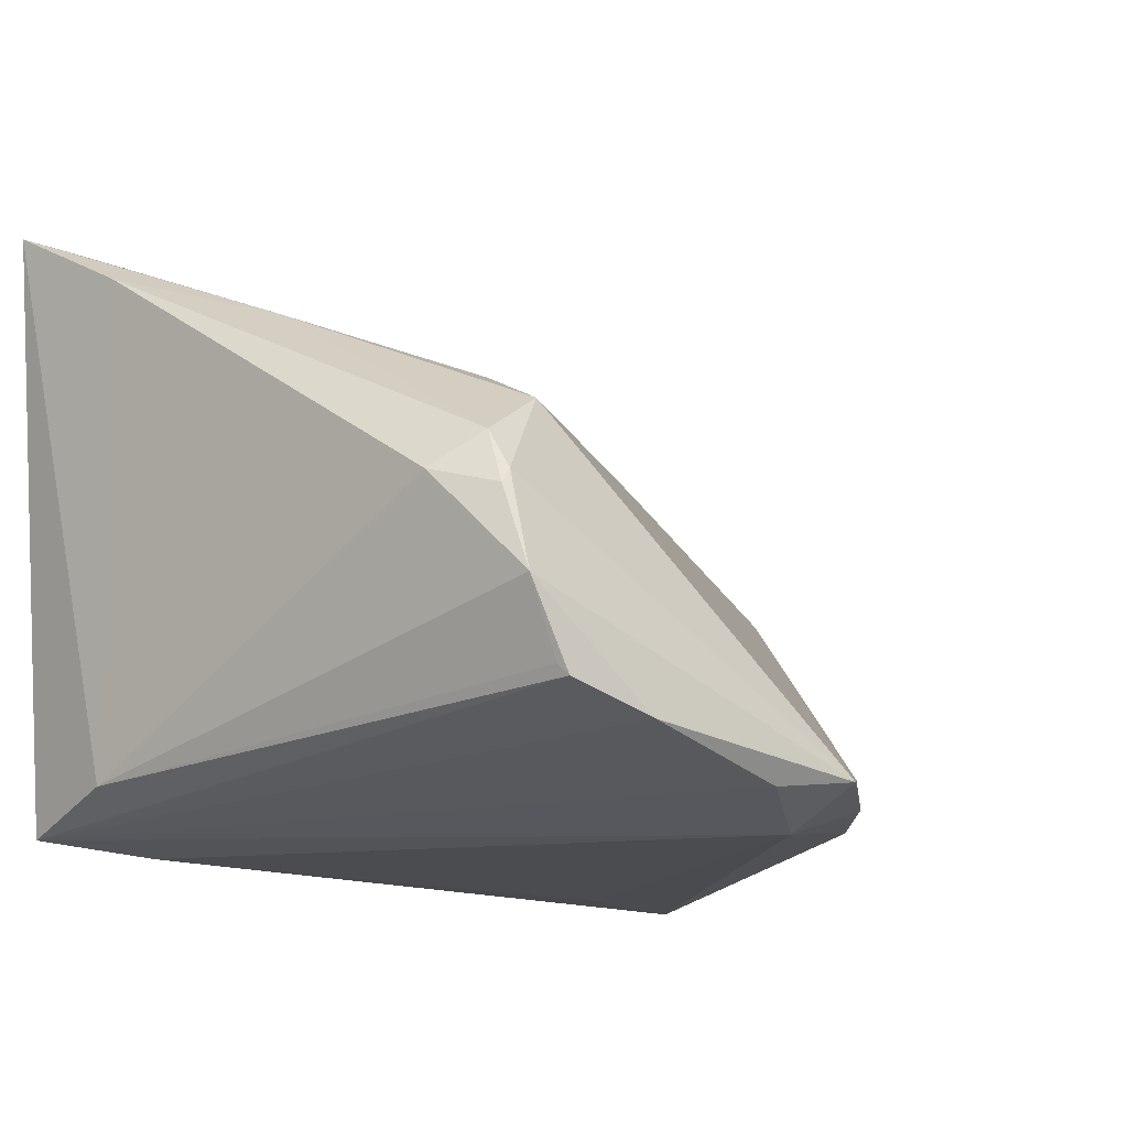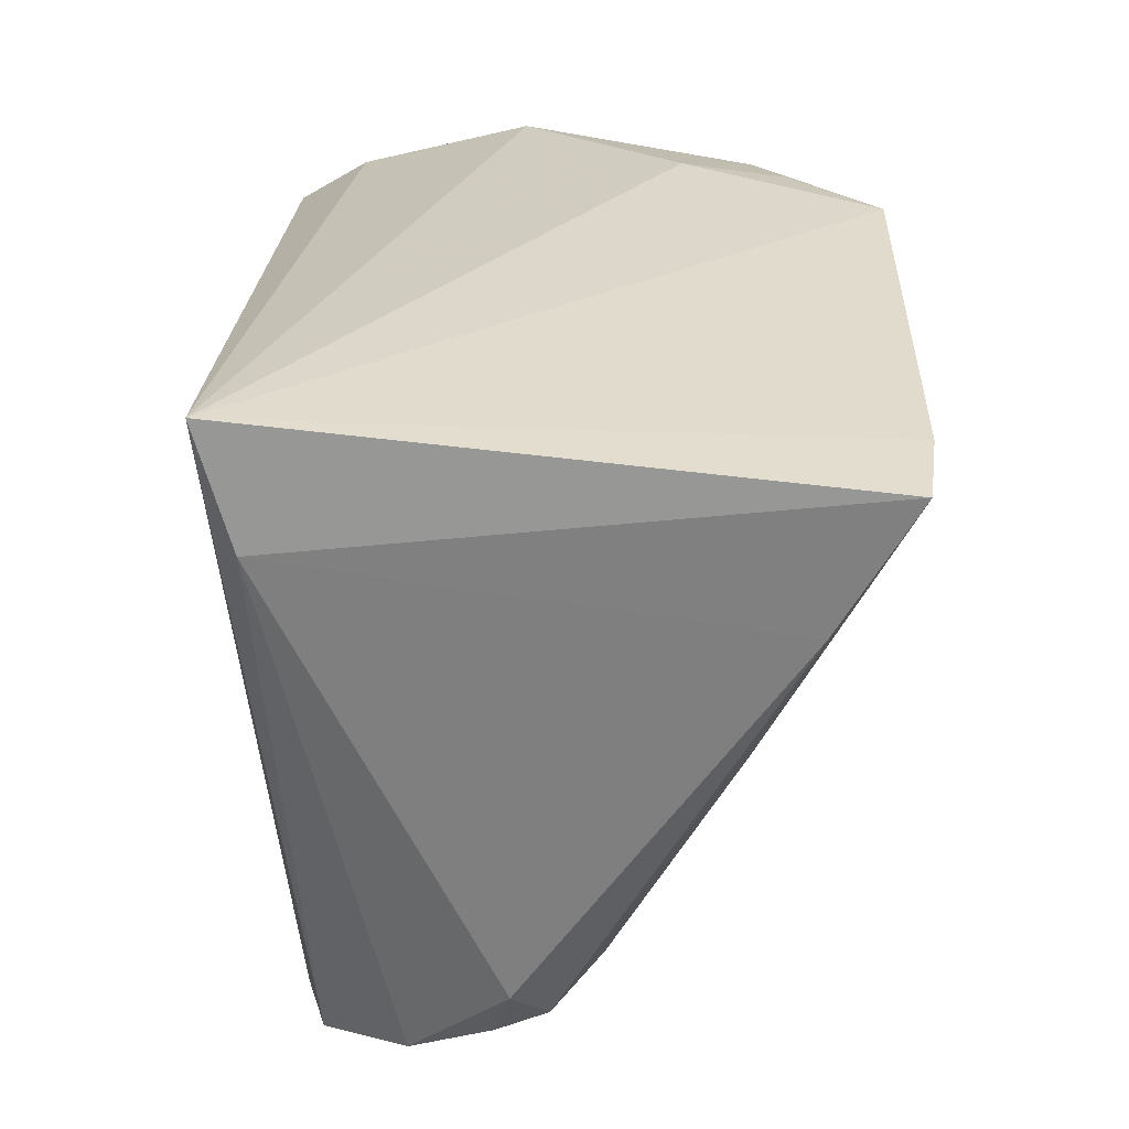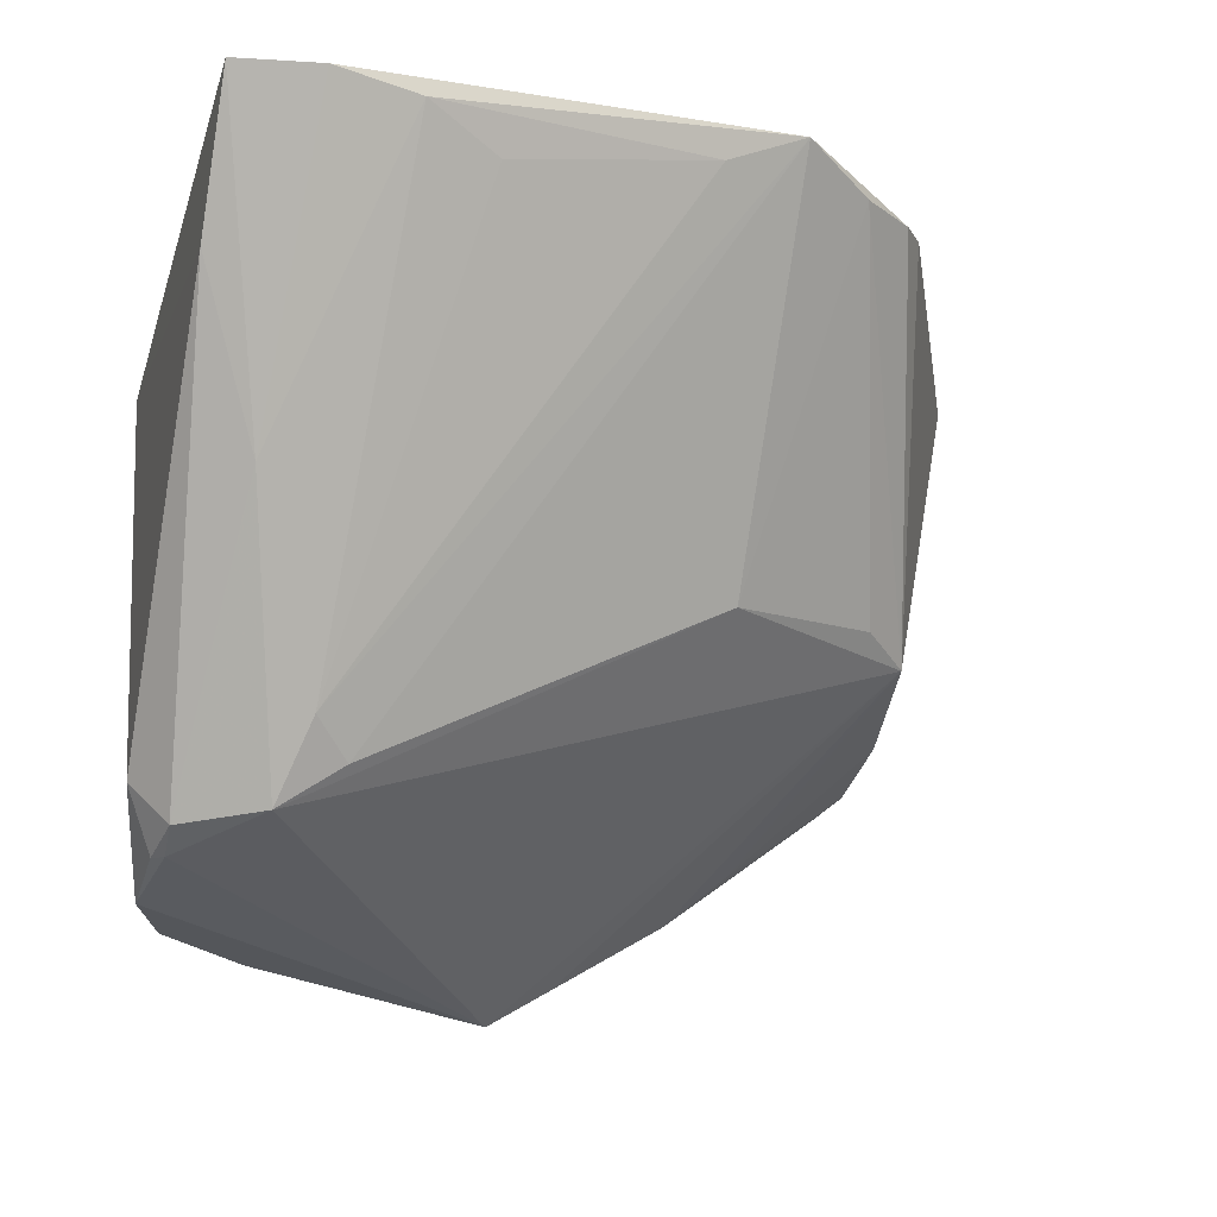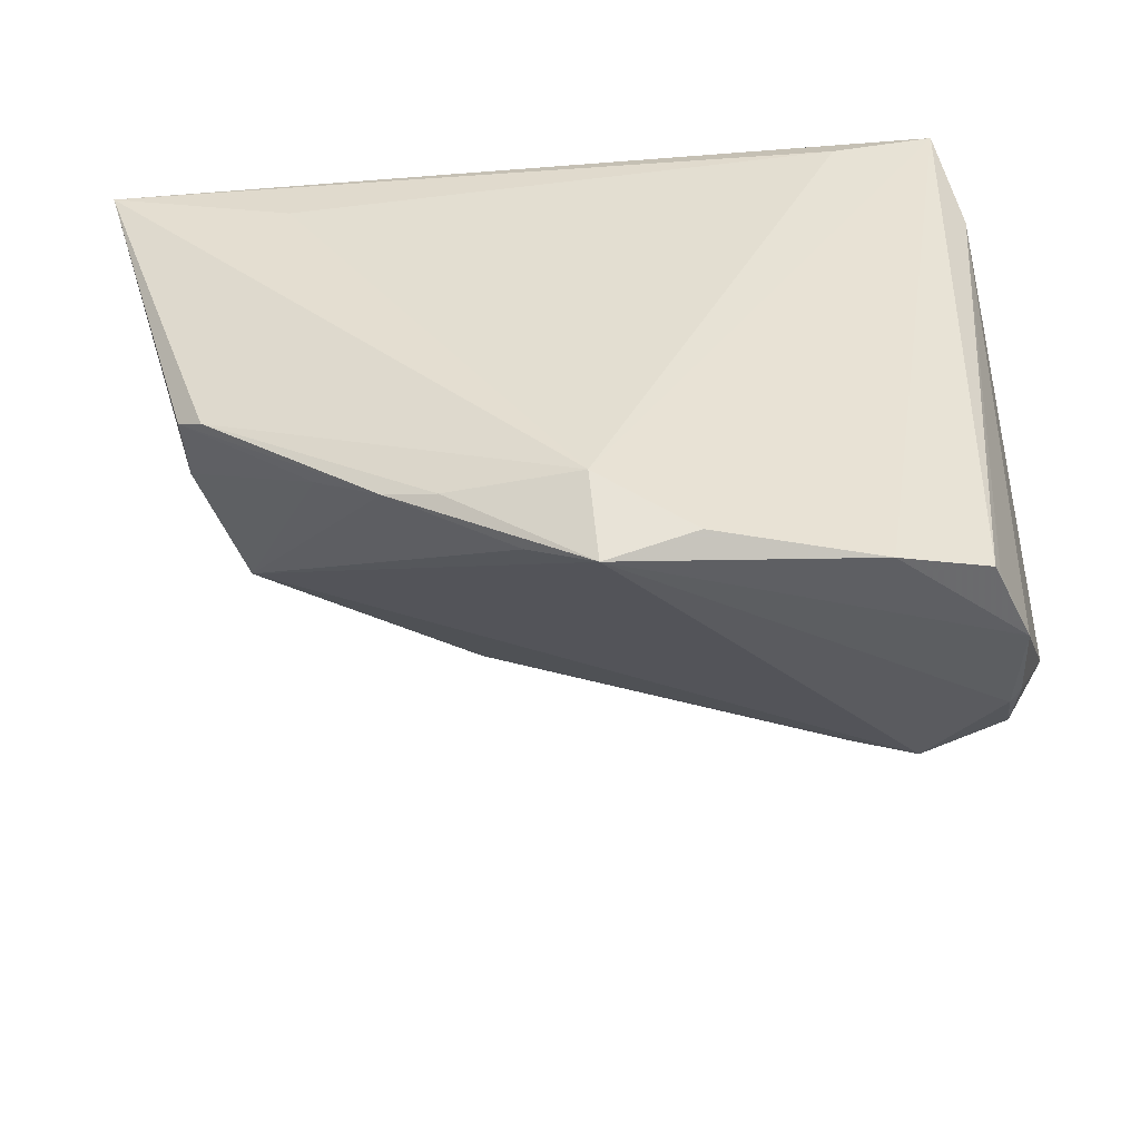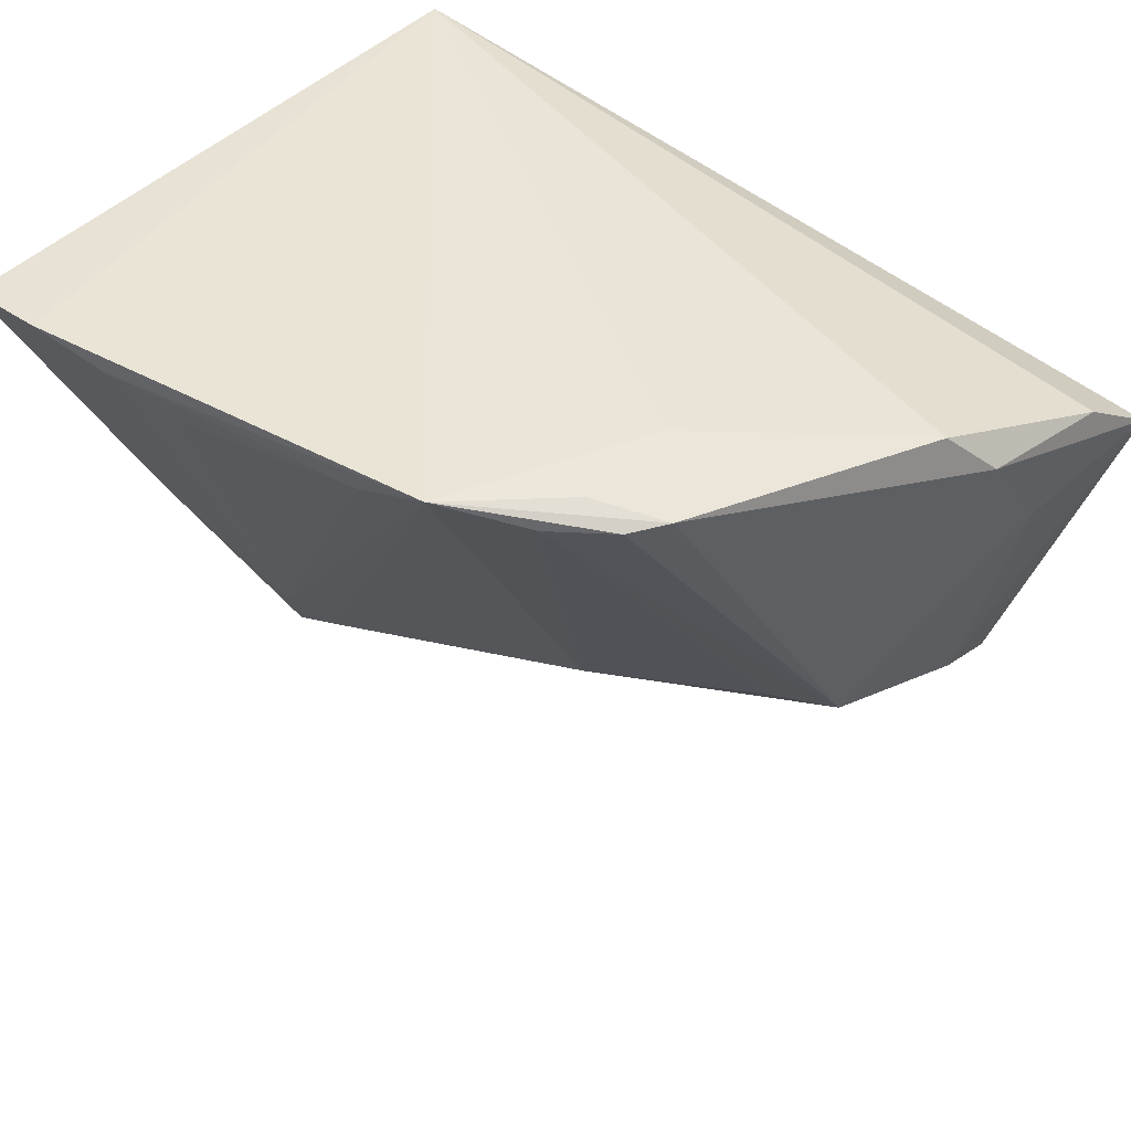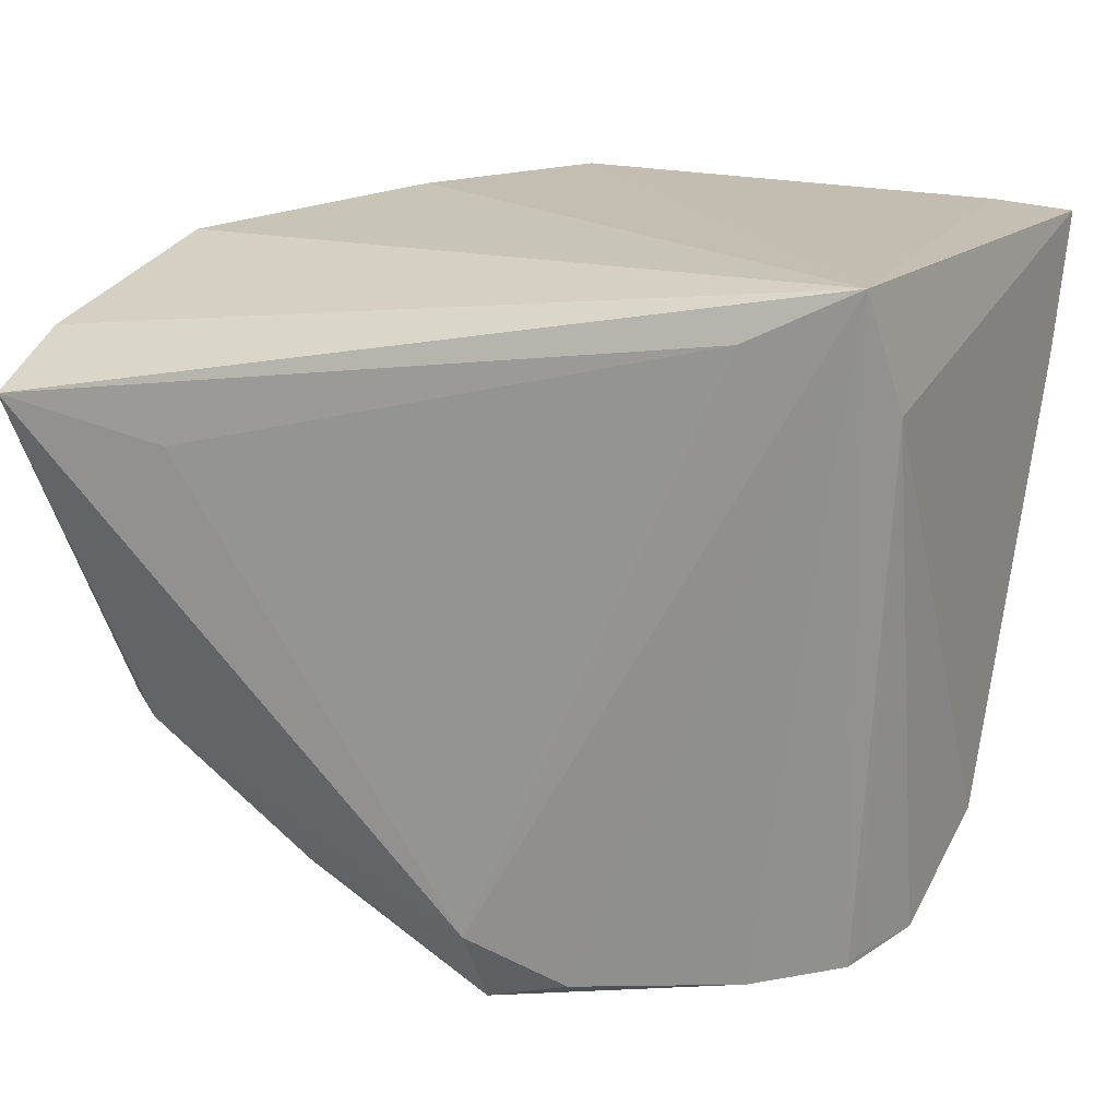
<metadata>
{"format":"obj","ext":"obj","renderer":"f3d","projection":"perspective","resolution":1024,"background":"white","views":[{"elev":-14.8,"azim":-51.6,"up":"+Z"},{"elev":30.8,"azim":-88.6,"up":"+Y"},{"elev":-16.6,"azim":-21.6,"up":"+Y"},{"elev":-53.9,"azim":179.9,"up":"+Y"},{"elev":44.5,"azim":35.2,"up":"+Y"},{"elev":17.2,"azim":-160.2,"up":"+Y"}]}
</metadata>
<code>
v -0.03689 0.01678 -0.02104
v 0.04804 0.02579 0.002149
v 0.03222 -0.03133 -0.01849
v 0.03073 0.02652 0.03158
v 0.04663 -0.02129 -0.01867
v 0.005701 -0.04082 -0.0264
v 0.006523 0.02578 0.04019
v -0.03659 -0.03837 0.00312
v 0.05339 0.009649 -0.009924
v -0.03336 -0.04138 -0.01532
v 0.05479 0.01839 -0.0177
v -0.03717 -0.03613 0.007228
v 0.04657 -0.01743 -0.01014
v 0.0519 0.02078 -0.001899
v 0.02525 -0.03725 -0.02106
v 0.03383 0.02686 0.02799
v -0.03331 0.02764 0.04159
v 0.03769 0.008717 -0.0264
v -0.03493 -0.005752 0.02638
v 0.02416 0.02659 0.03576
v -0.03704 -0.04114 -0.007362
v -0.04068 -0.03143 0.003371
v 0.02621 0.0285 0.03122
v 0.01707 -0.01172 0.01822
v 0.04186 -0.01279 0.00609
v -0.04258 0.02696 0.04053
v 0.01521 0.02943 0.04103
v 0.05722 0.01261 -0.02597
v 0.04397 -0.02353 -0.02018
v -0.03763 -0.03824 0.001518
v -0.03405 0.02943 -0.02517
v -0.02406 0.0261 0.04158
v -0.02603 -0.02654 0.01734
v -0.04227 0.01209 0.03233
v 0.0047 -0.04934 -0.02204
v -0.03267 -0.04234 -0.01648
v 0.02773 0.02939 0.01998
v -0.02227 0.02364 -0.0264
v -0.0228 -0.04469 -0.01922
v -0.02869 -0.03508 0.01271
v 0.0358 -0.01034 0.01078
v 0.01163 -0.0452 -0.02046
v -0.02192 -0.03051 0.01469
v -0.01597 0.02215 0.03959
v 0.01969 -0.03909 -0.02247
v -0.004792 -0.04606 -0.02338
f 27 31 17
f 31 26 17
f 37 31 27
f 37 2 31
f 2 37 16
f 19 17 26
f 27 17 32
f 17 19 32
f 38 31 28
f 4 16 27
f 25 16 4
f 23 37 27
f 27 16 23
f 23 16 37
f 25 9 14
f 14 16 25
f 2 16 14
f 14 9 28
f 34 19 26
f 27 43 24
f 40 35 25
f 25 24 40
f 40 24 43
f 27 32 7
f 22 34 1
f 31 36 1
f 1 26 31
f 1 34 26
f 31 38 6
f 20 4 27
f 25 4 20
f 27 24 20
f 11 14 28
f 2 14 11
f 28 31 11
f 31 2 11
f 35 40 8
f 33 40 43
f 33 43 27
f 27 7 33
f 33 32 19
f 19 40 33
f 10 1 36
f 46 6 35
f 31 6 46
f 18 38 28
f 28 6 18
f 18 6 38
f 25 35 42
f 42 15 25
f 35 15 42
f 13 9 25
f 28 9 13
f 13 5 28
f 35 6 45
f 45 15 35
f 41 24 25
f 25 20 41
f 41 20 24
f 12 34 22
f 12 8 40
f 19 34 12
f 12 40 19
f 44 7 32
f 32 33 44
f 44 33 7
f 21 10 36
f 35 8 21
f 22 1 21
f 1 10 21
f 39 46 35
f 35 21 39
f 39 21 36
f 39 36 31
f 31 46 39
f 3 15 5
f 5 13 3
f 25 15 3
f 3 13 25
f 5 15 29
f 15 45 29
f 28 5 29
f 29 6 28
f 29 45 6
f 8 12 30
f 30 21 8
f 30 12 22
f 22 21 30

</code>
